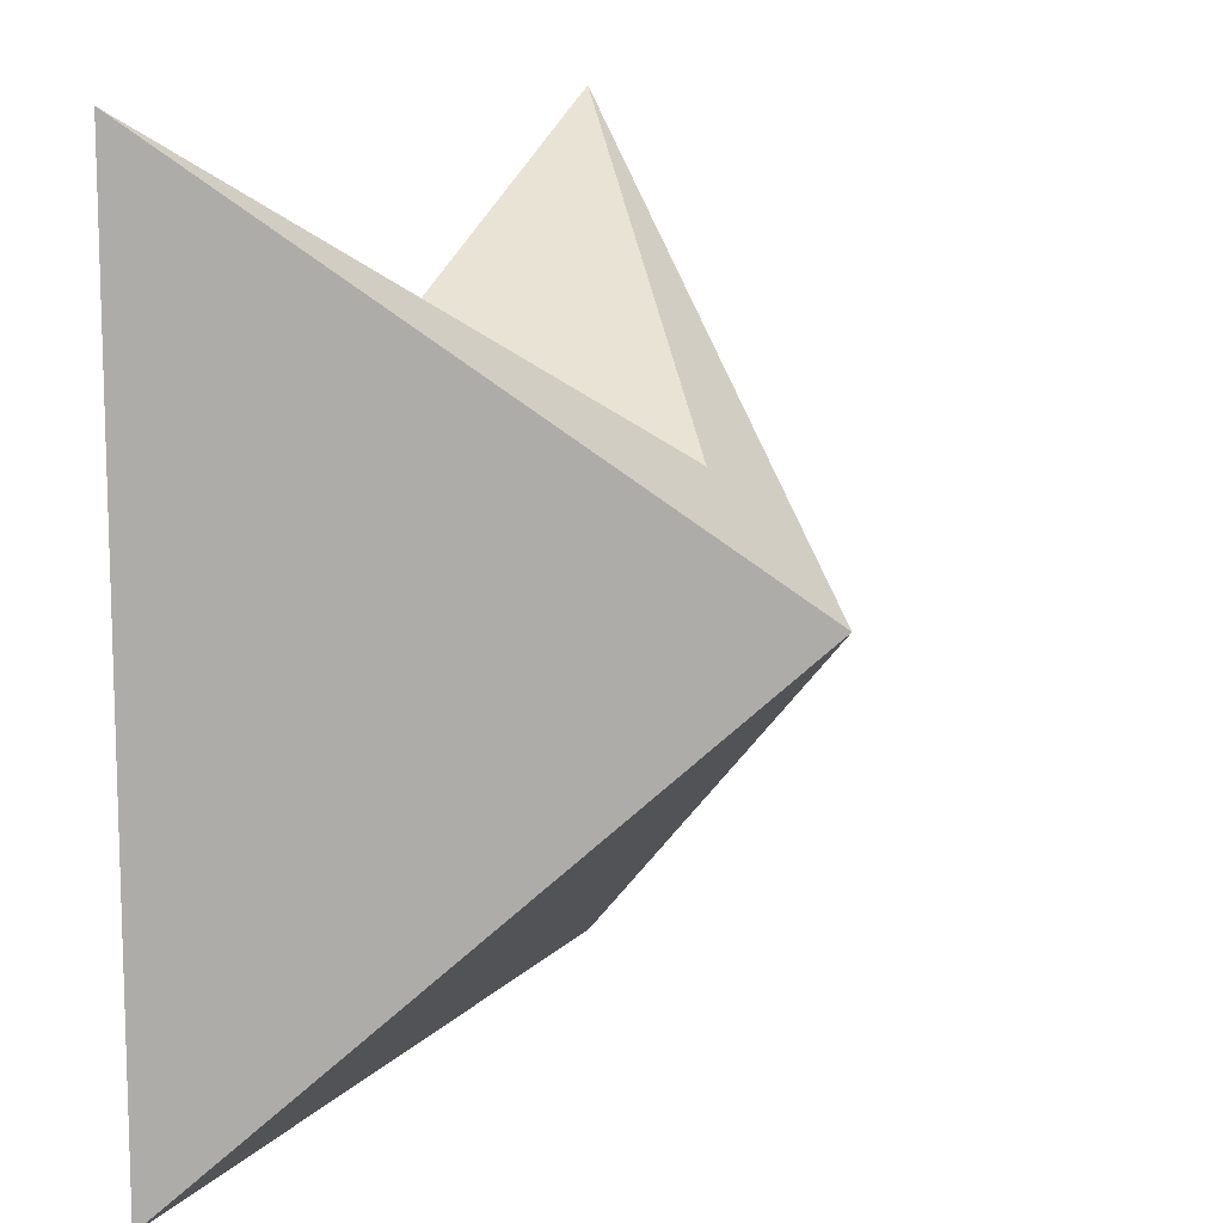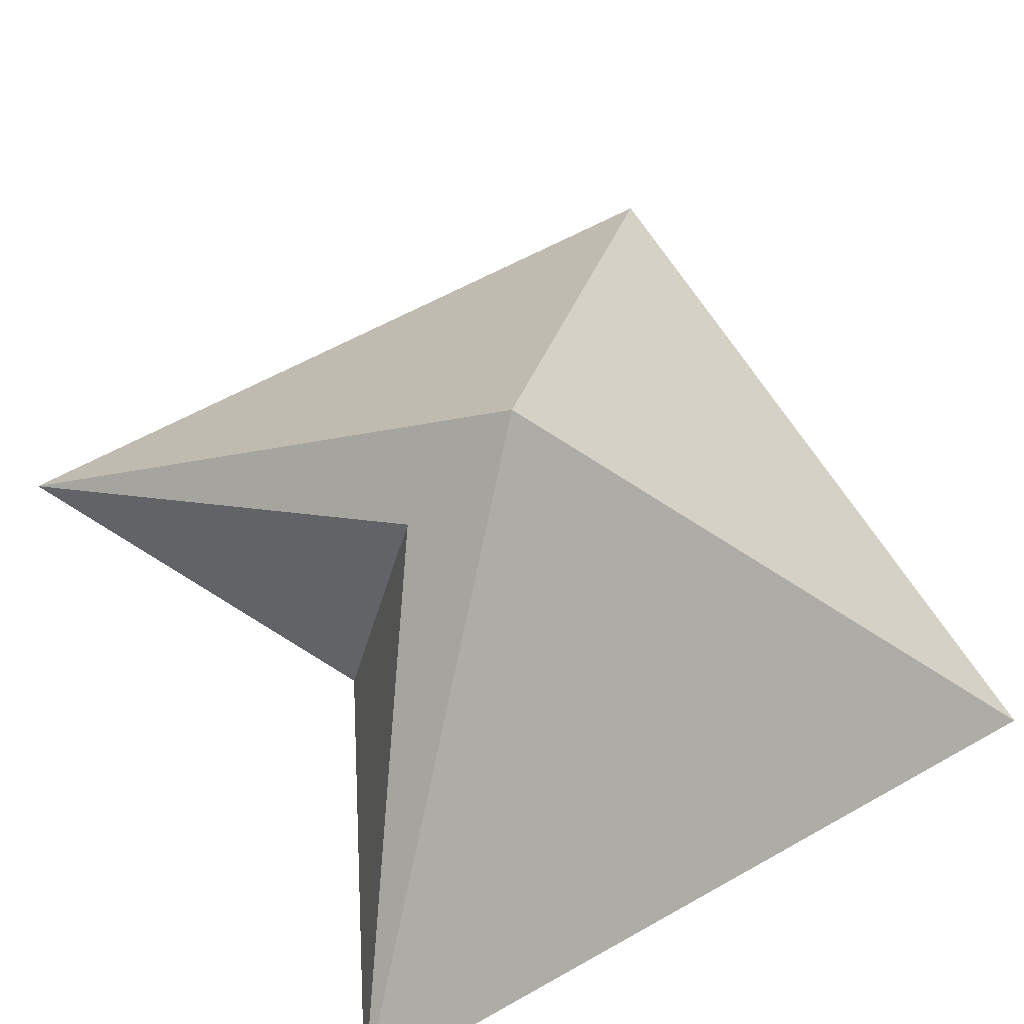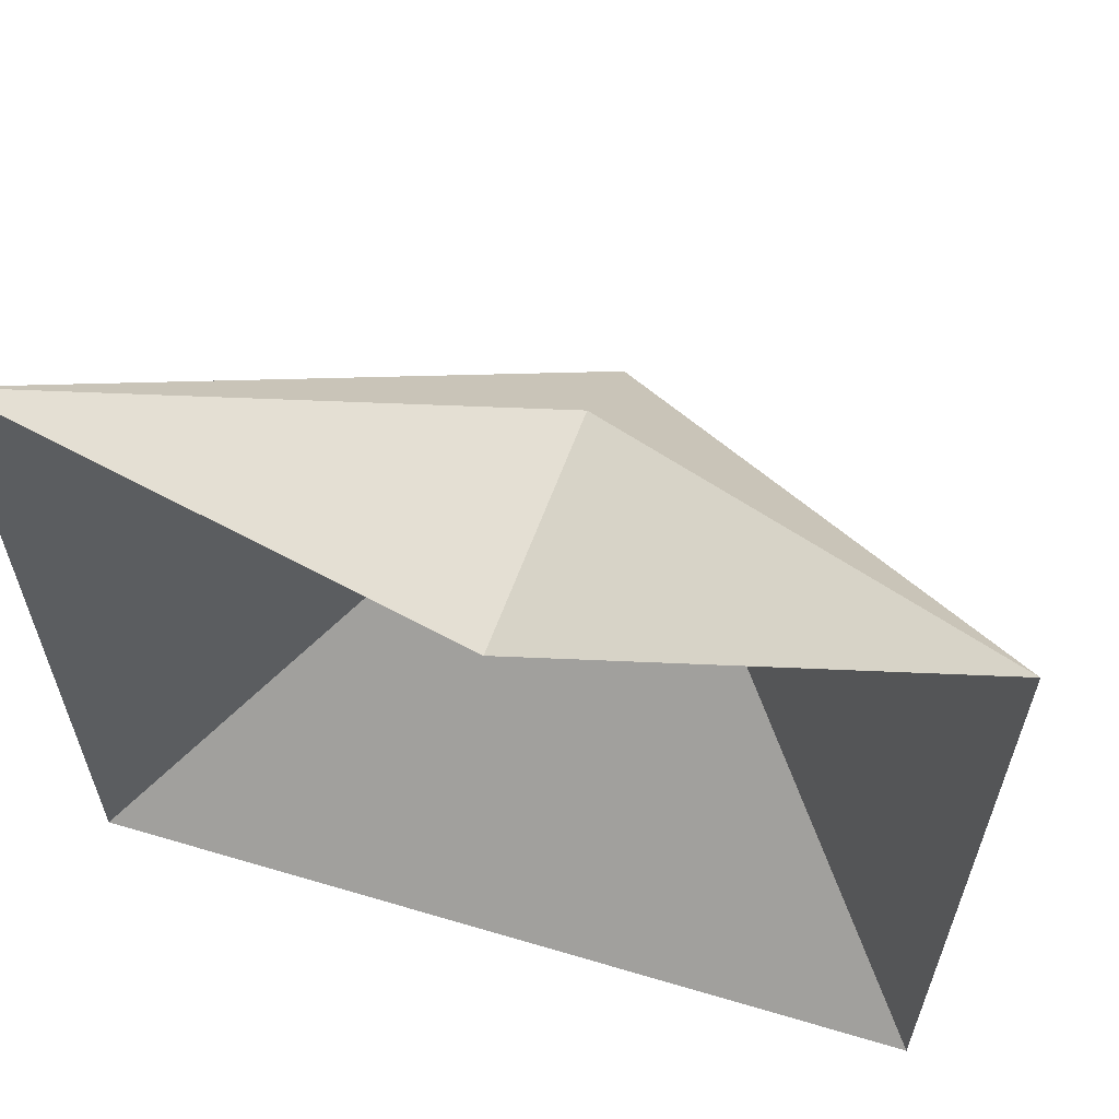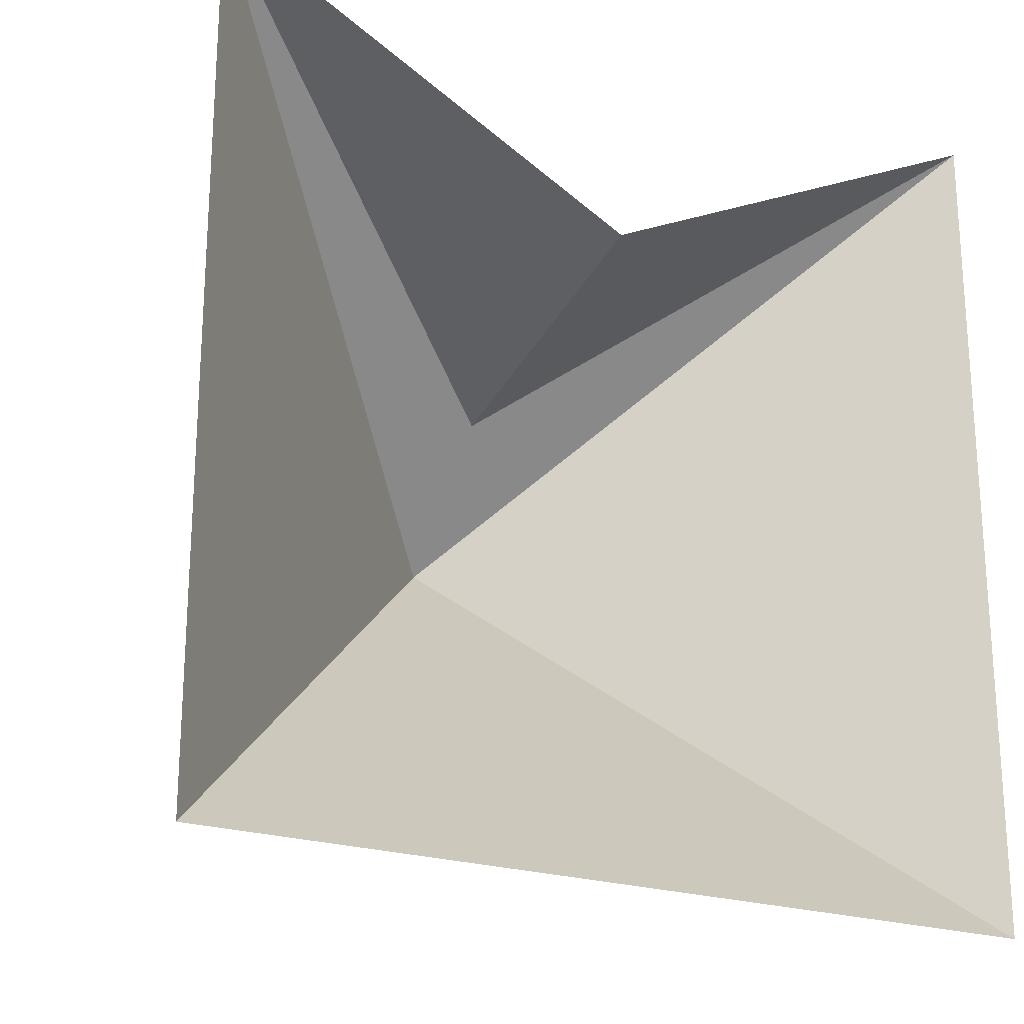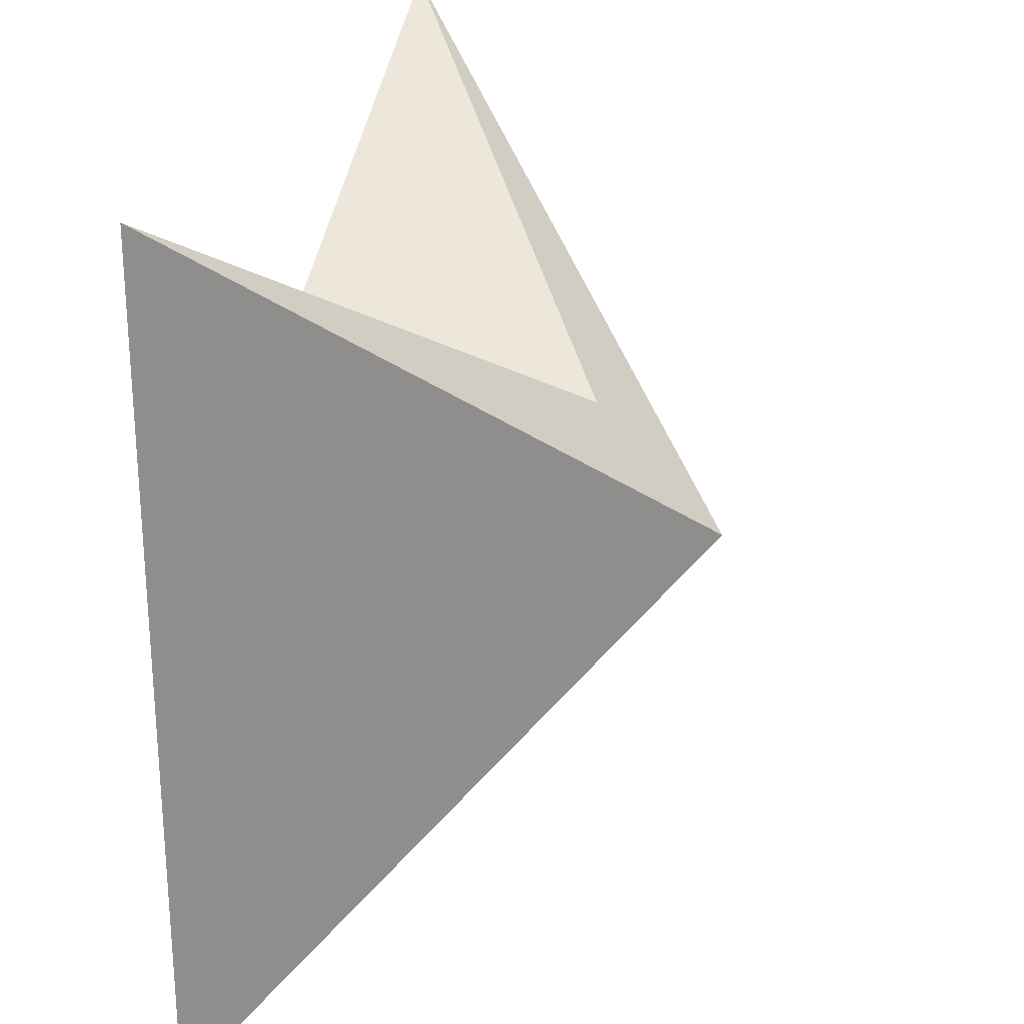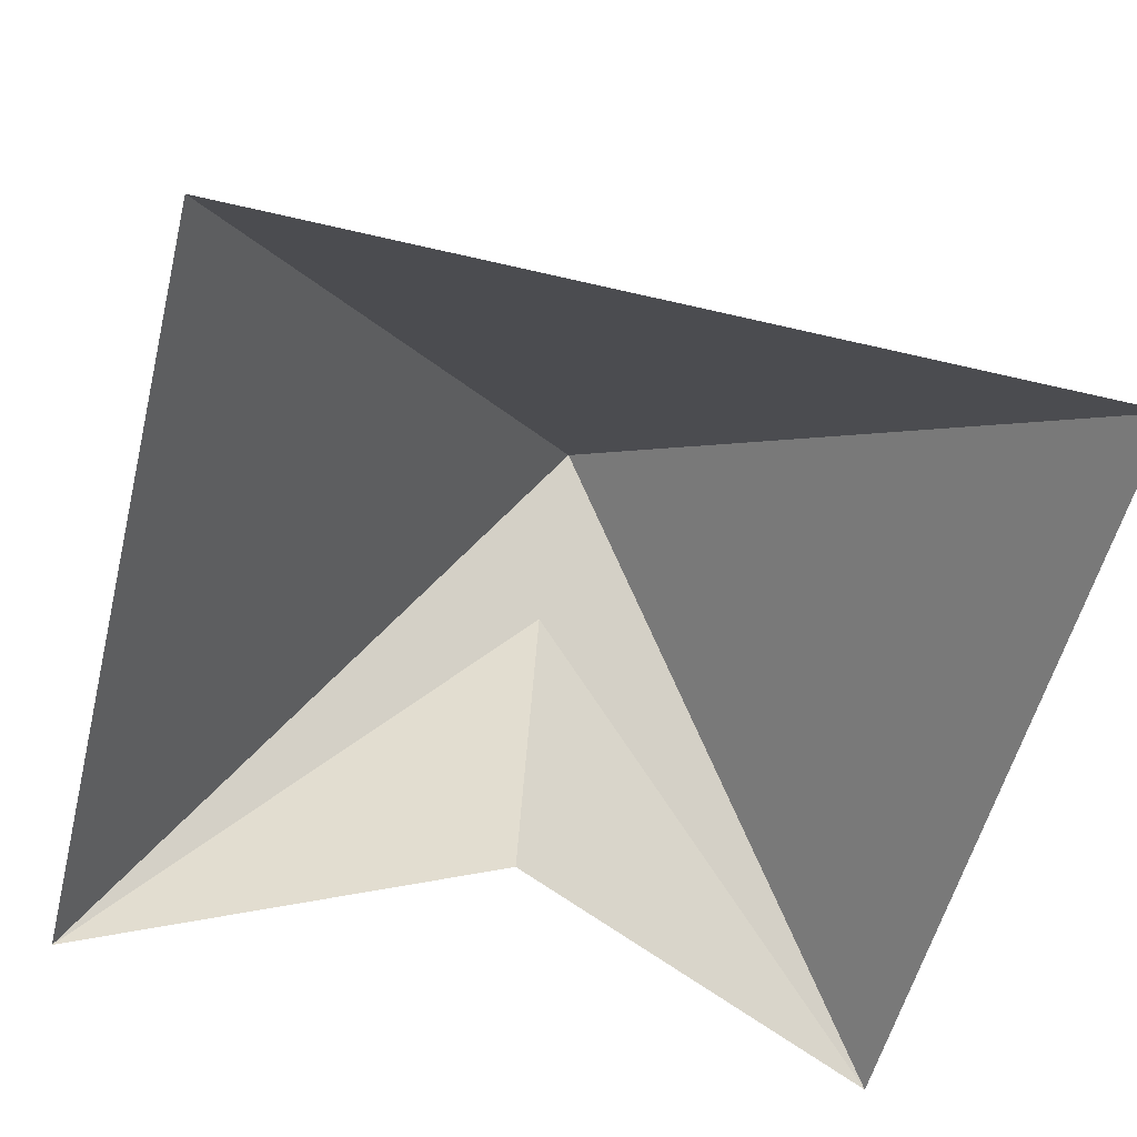
<metadata>
{"format":"obj","ext":"obj","renderer":"f3d","projection":"perspective","resolution":1024,"background":"white","views":[{"elev":11.2,"azim":113.8,"up":"+Z"},{"elev":60.5,"azim":60.1,"up":"+Y"},{"elev":61.6,"azim":16.8,"up":"+Z"},{"elev":-22.3,"azim":-29.7,"up":"+Z"},{"elev":25.4,"azim":104.3,"up":"+Z"},{"elev":-55.3,"azim":166.0,"up":"+Y"}]}
</metadata>
<code>
v	 0	 0	 0
v	 0	-0.3	 0.3
v	 1	-1	 1
v	 1	-1	-1
v	-1	-1	-1
v	-1	-1	 1
v	 0	-1	 0.5
f 1 2 3
f 1 3 4
f 1 4 5
f 1 5 6
f 1 6 2
f 2 7 3
f 2 6 7

</code>
